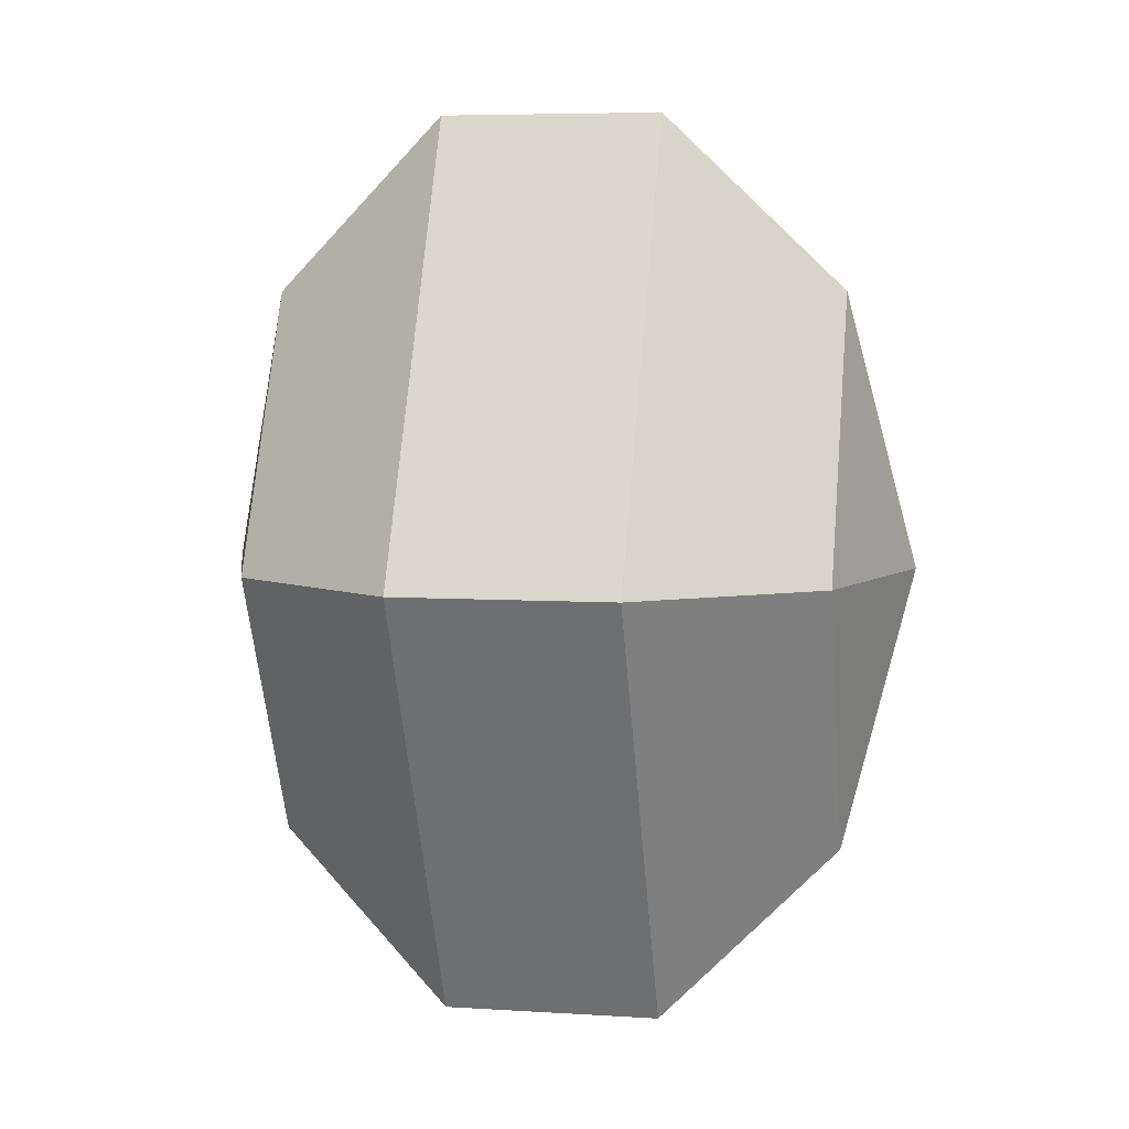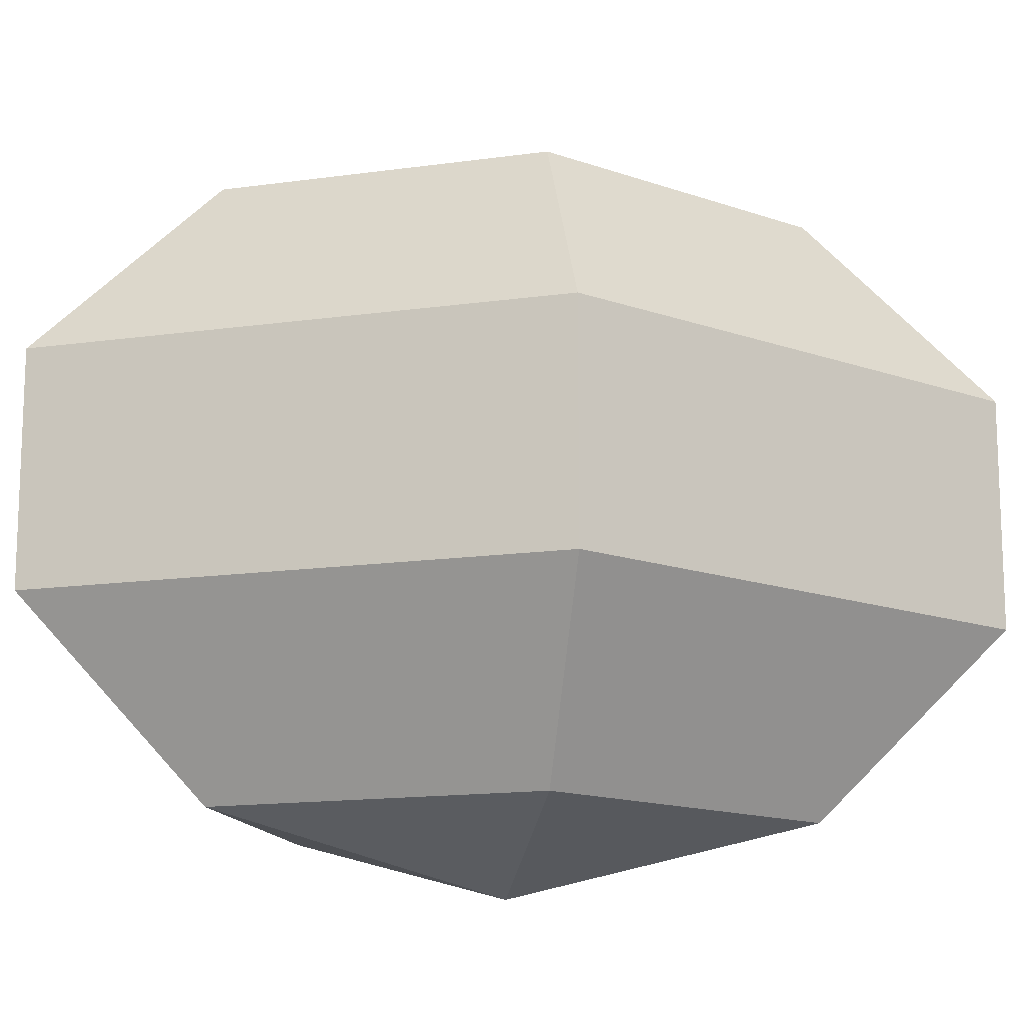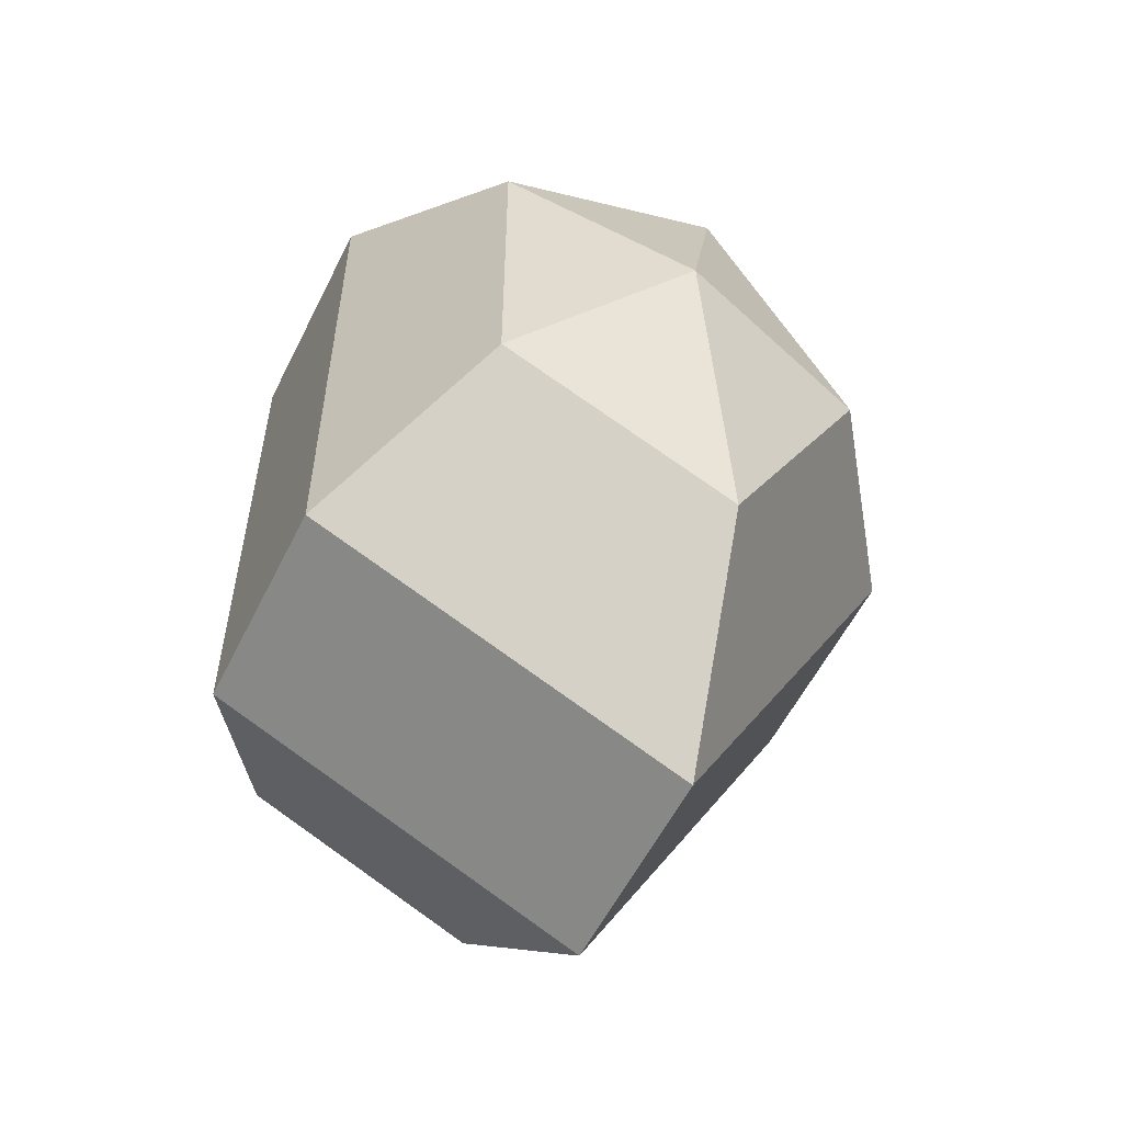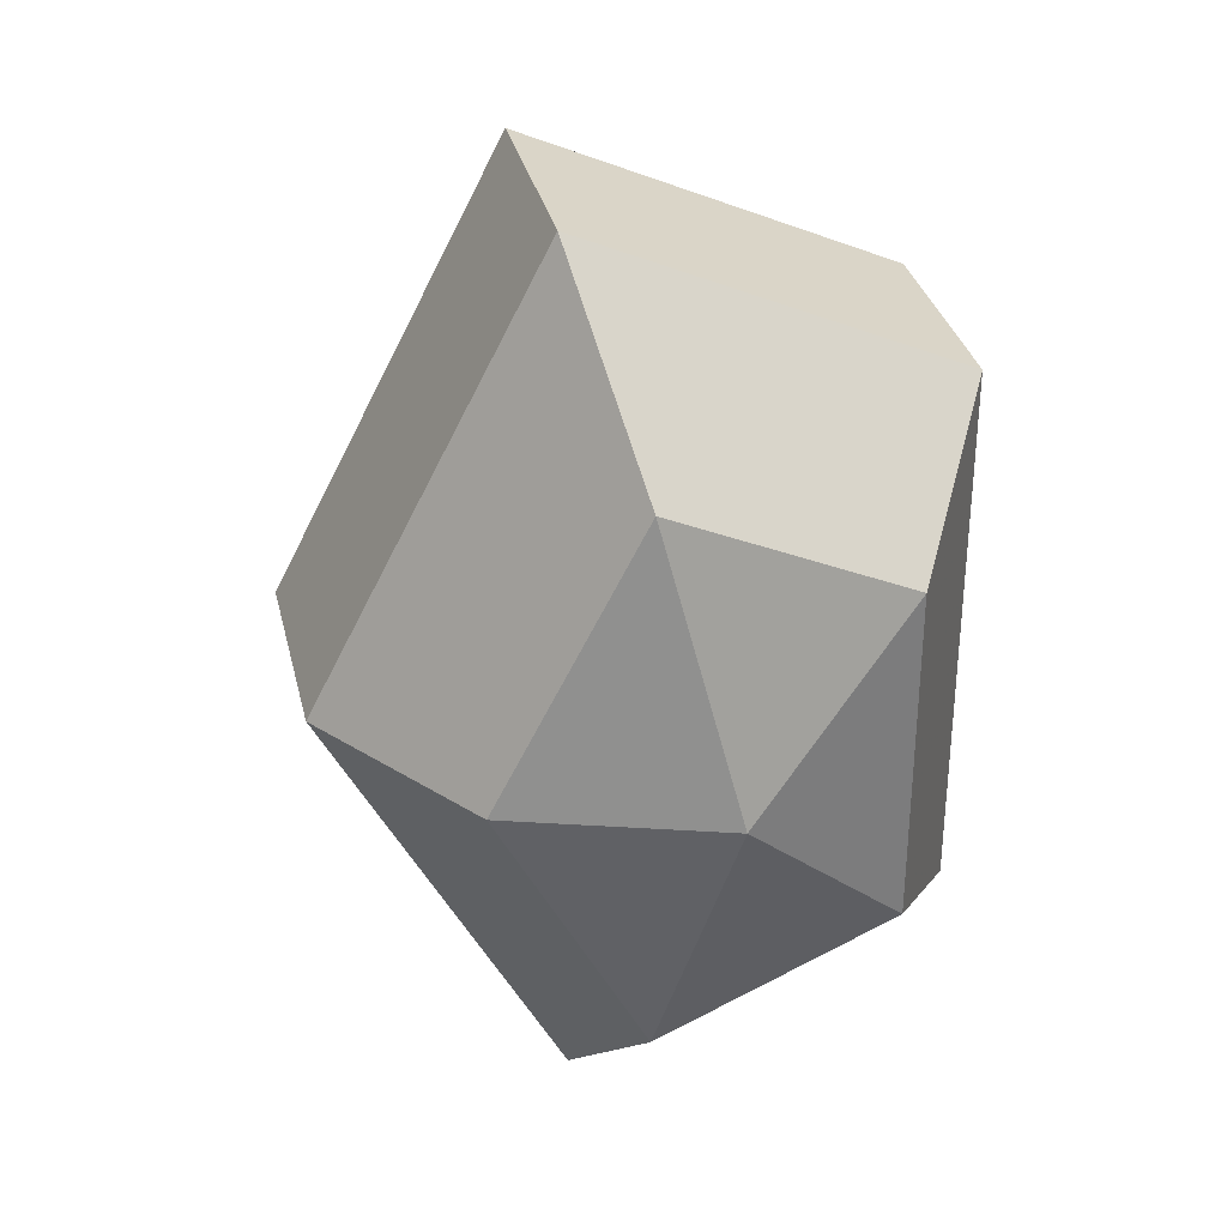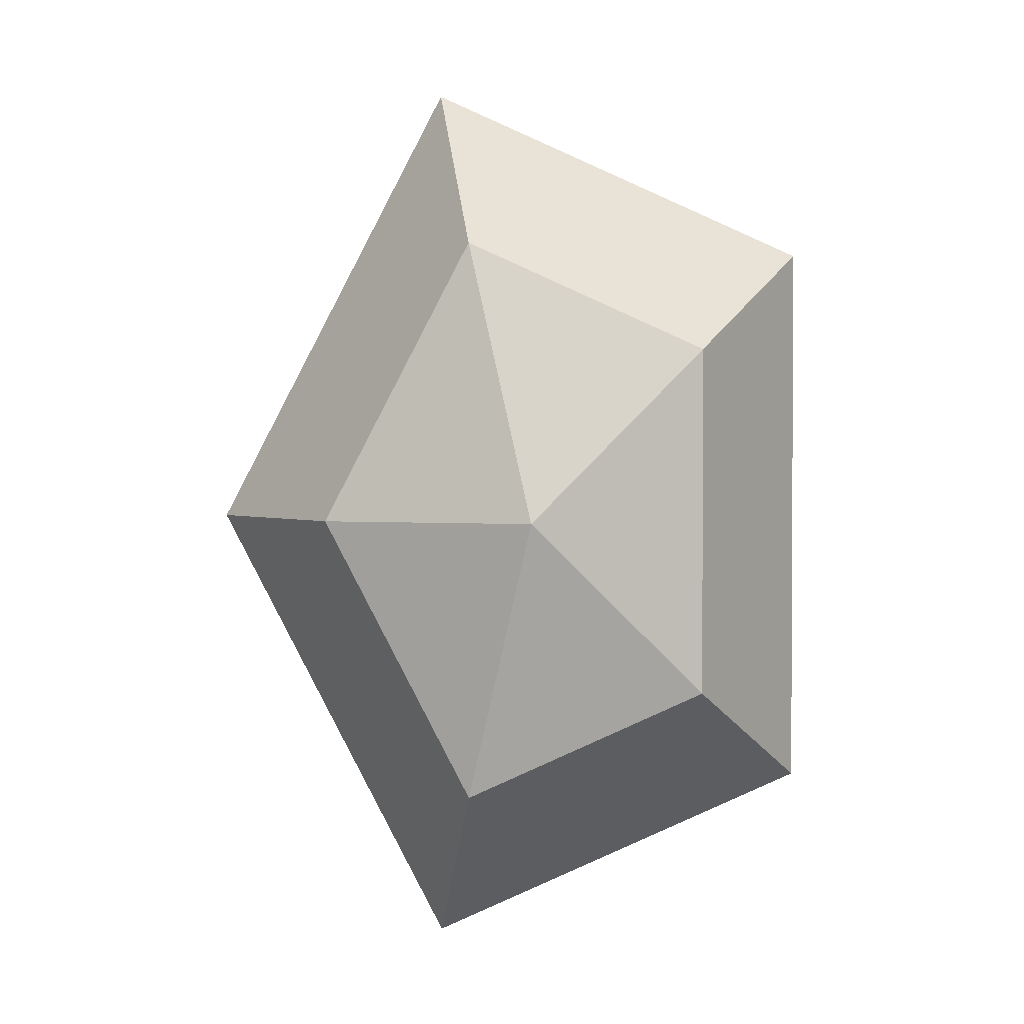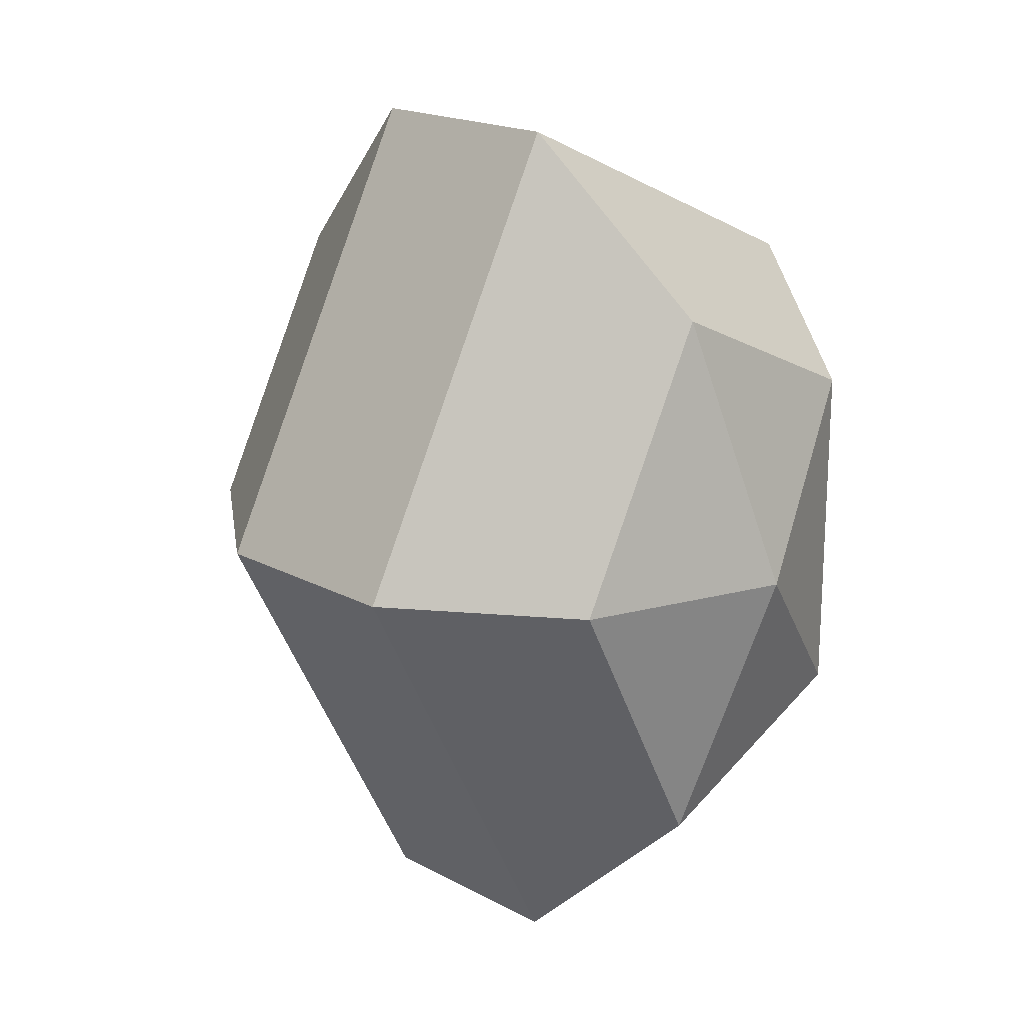
<metadata>
{"format":"obj","ext":"obj","renderer":"f3d","projection":"perspective","resolution":1024,"background":"white","views":[{"elev":6.1,"azim":-79.2,"up":"+Y"},{"elev":-14.7,"azim":-100.3,"up":"+Z"},{"elev":-56.5,"azim":153.8,"up":"+Y"},{"elev":32.9,"azim":-13.1,"up":"+Y"},{"elev":1.9,"azim":2.2,"up":"+Y"},{"elev":19.0,"azim":-44.7,"up":"+Y"}]}
</metadata>
<code>
v 224 110 181
v 224 110 181
v 224 110 181
v 224 110 181
v 224 110 181
v 224 110 181
v 219.9 110 182.3
v 222.7 104.5 182.3
v 227.3 106.6 182.3
v 227.3 113.4 182.3
v 222.7 115.5 182.3
v 219.9 110 182.3
v 217.3 110 185.8
v 221.9 101.1 185.8
v 229.4 104.5 185.8
v 229.4 115.5 185.8
v 221.9 118.9 185.8
v 217.3 110 185.8
v 217.3 110 190.2
v 221.9 101.1 190.2
v 229.4 104.5 190.2
v 229.4 115.5 190.2
v 221.9 118.9 190.2
v 217.3 110 190.2
v 219.9 110 193.7
v 222.7 104.5 193.7
v 227.3 106.6 193.7
v 227.3 113.4 193.7
v 222.7 115.5 193.7
v 219.9 110 193.7
v 224 110 195
v 224 110 195
v 224 110 195
v 224 110 195
v 224 110 195
v 224 110 195
g foo
f 8 7 1
f 9 8 2
f 10 9 3
f 11 10 4
f 12 11 5
f 14 13 7
f 15 14 8
f 16 15 9
f 17 16 10
f 18 17 11
f 20 19 13
f 21 20 14
f 22 21 15
f 23 22 16
f 24 23 17
f 26 25 19
f 27 26 20
f 28 27 21
f 29 28 22
f 30 29 23
f 32 31 25
f 33 32 26
f 34 33 27
f 35 34 28
f 36 35 29
f 2 8 1
f 3 9 2
f 4 10 3
f 5 11 4
f 6 12 5
f 8 14 7
f 9 15 8
f 10 16 9
f 11 17 10
f 12 18 11
f 14 20 13
f 15 21 14
f 16 22 15
f 17 23 16
f 18 24 17
f 20 26 19
f 21 27 20
f 22 28 21
f 23 29 22
f 24 30 23
f 26 32 25
f 27 33 26
f 28 34 27
f 29 35 28
f 30 36 29
g

</code>
